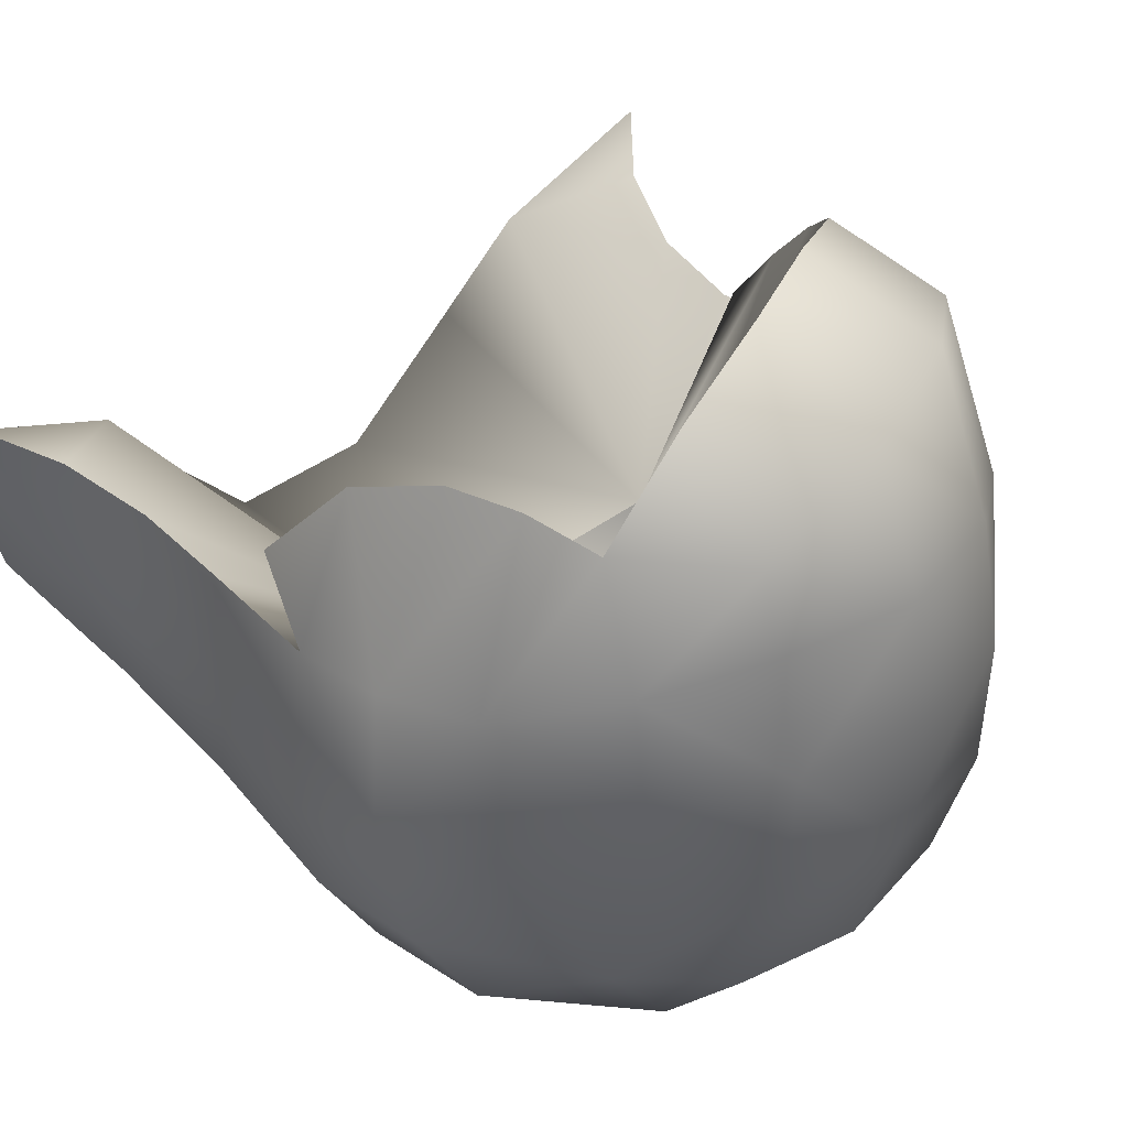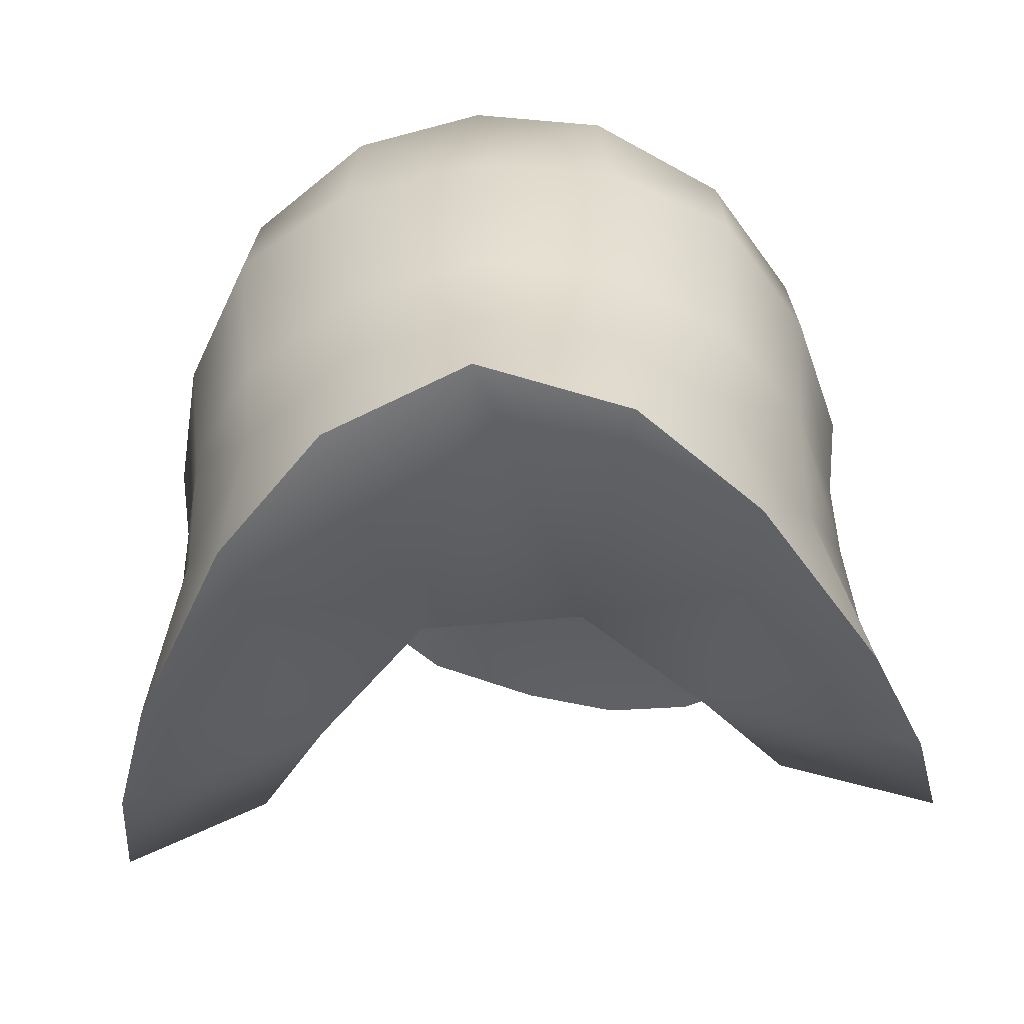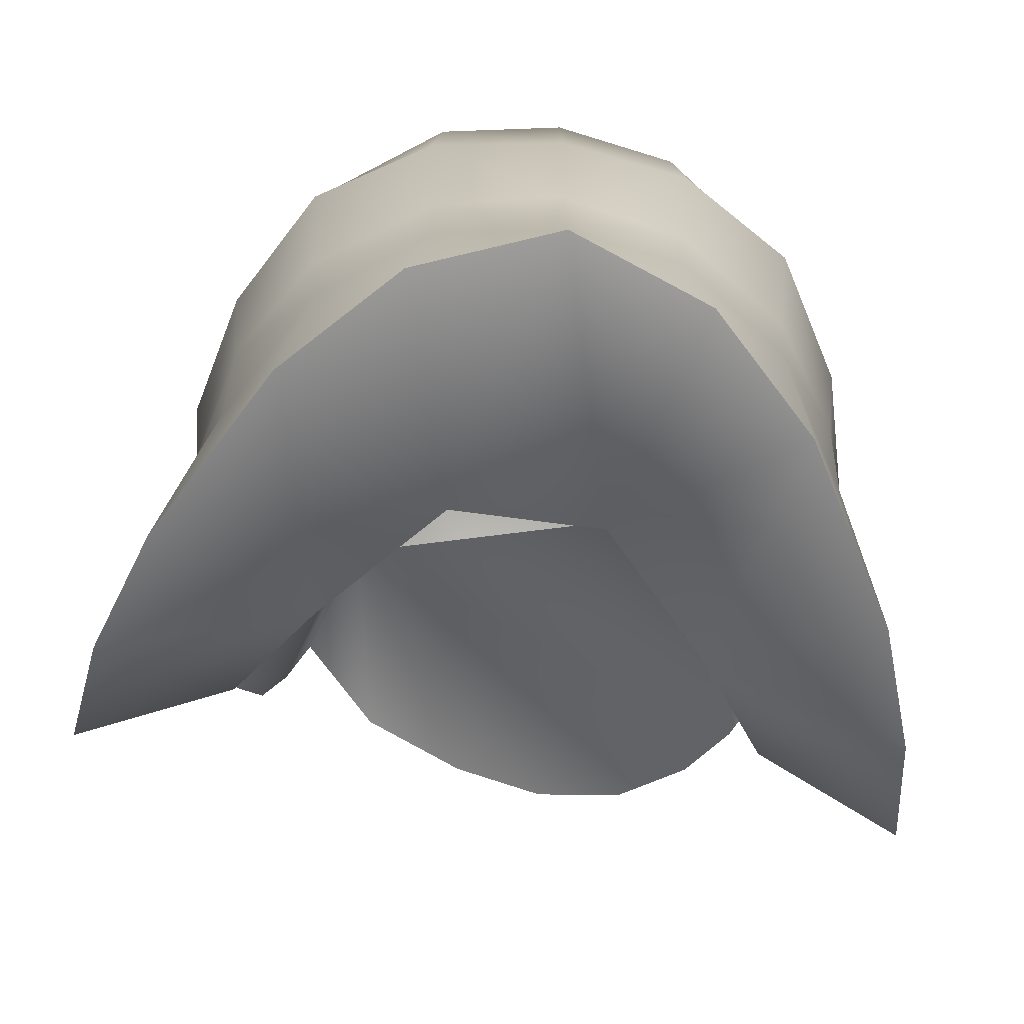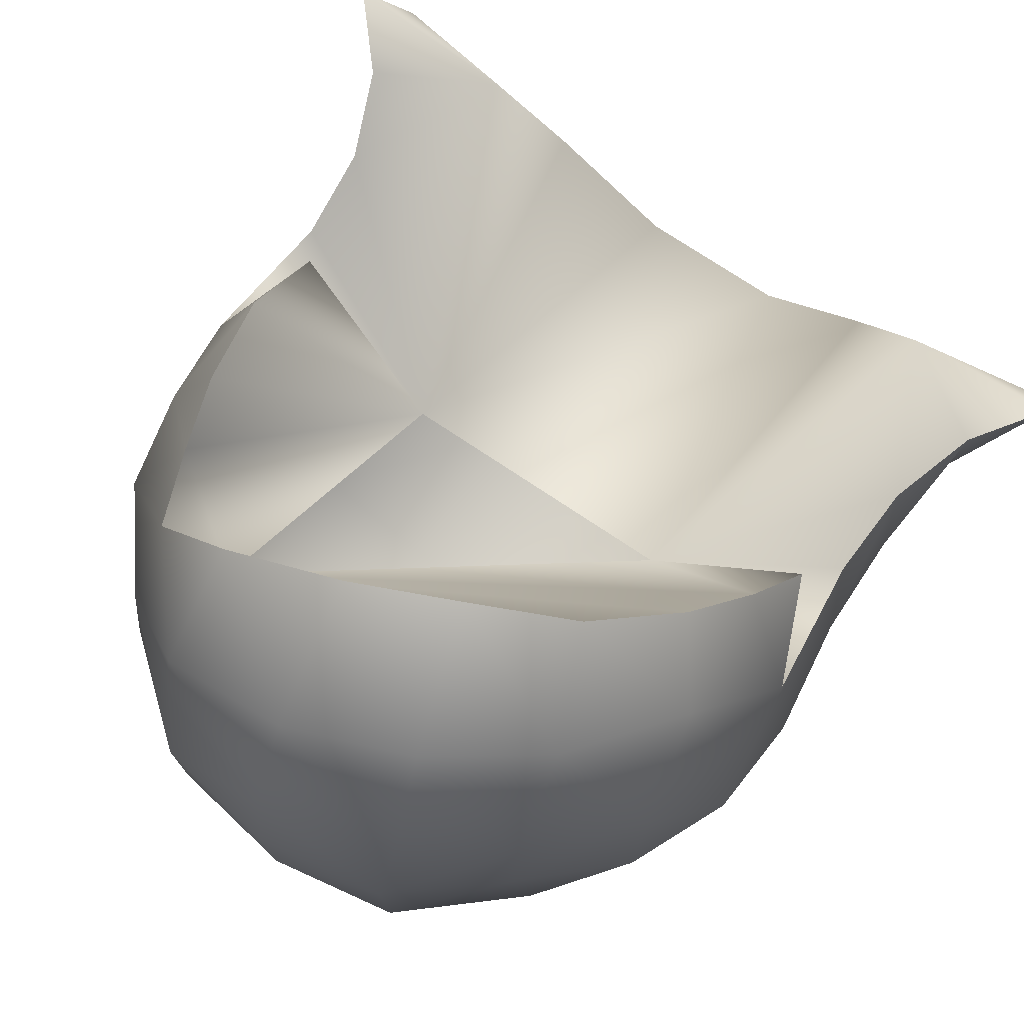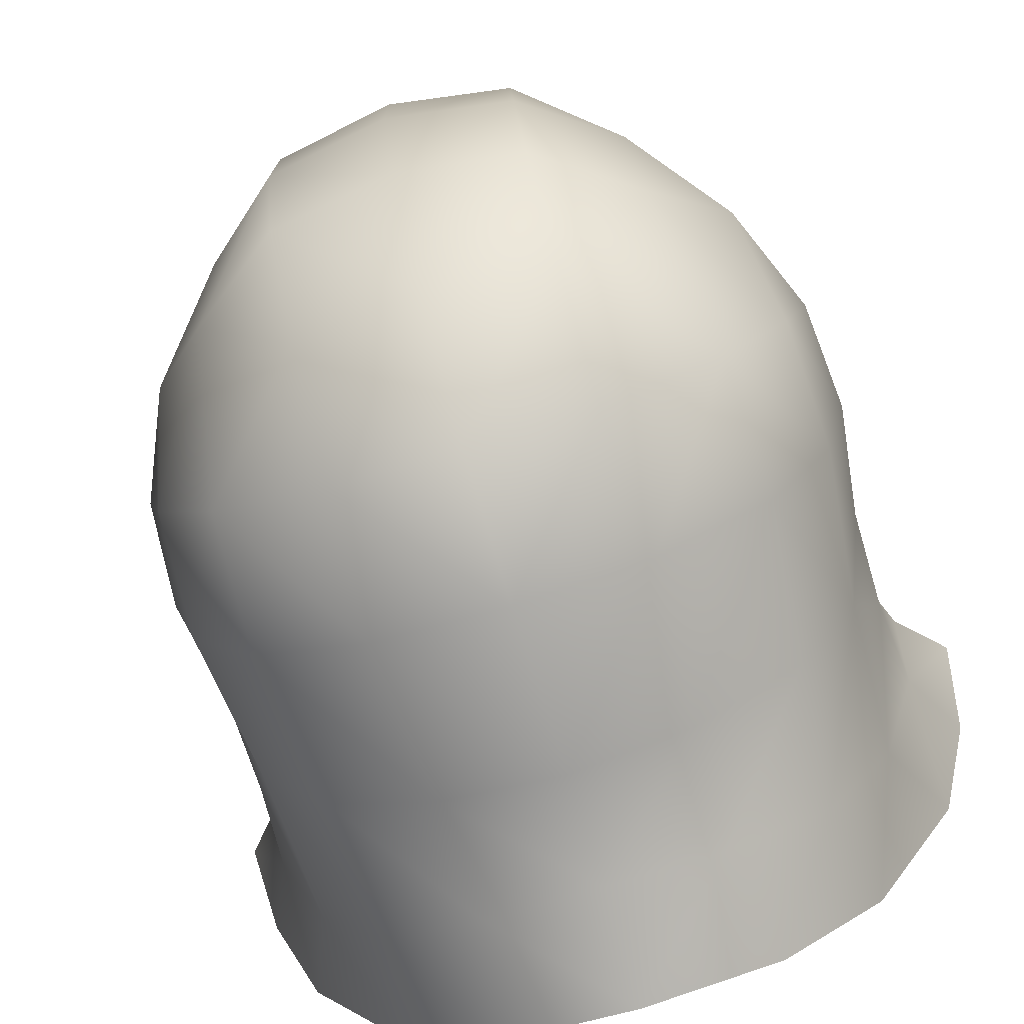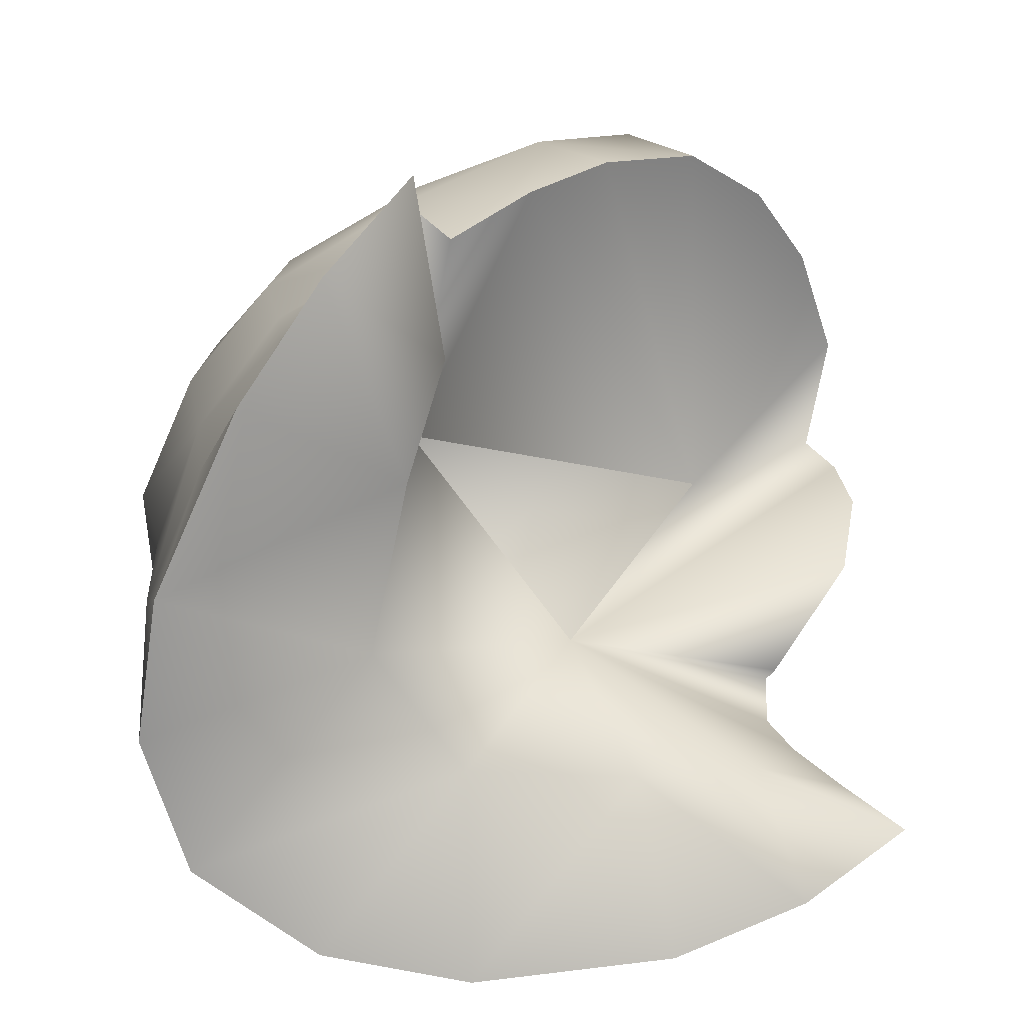
<metadata>
{"format":"obj","ext":"obj","renderer":"f3d","projection":"perspective","resolution":1024,"background":"white","views":[{"elev":38.7,"azim":136.5,"up":"+Z"},{"elev":-60.2,"azim":-174.8,"up":"+Y"},{"elev":-73.8,"azim":172.5,"up":"+Y"},{"elev":72.2,"azim":-145.9,"up":"+Z"},{"elev":-78.0,"azim":-162.9,"up":"+Z"},{"elev":-70.8,"azim":-53.9,"up":"+Y"}]}
</metadata>
<code>
v  0 68.68 16
v  10.93 65.63 15.18
v  10.86 64.25 22.09
v  0 69.73 5.333
v  10.46 68 5.333
v  18.7 60.08 12.57
v  18.76 61.06 4.871
v  25.51 51.73 9.333
v  29.03 44 -5.431
v  25.5 52.96 -2.867
v  28.35 35.89 7.733
v  27.72 43.42 8.082
v  29.59 35.07 -6.694
v  19.48 50 23.5
v  14 54 10.82
v  17.71 55.84 22.1
v  12.12 29.67 -3.475
v  21.33 44 23.5
v  23.36 36 20
v  -10.46 68 5.333
v  -18.7 60.09 12.57
v  -18.76 61.06 4.871
v  -10.92 65.63 15.18
v  -25.5 51.73 9.329
v  -29.03 44 -5.431
v  -25.44 52.96 -2.867
v  -27.72 43.42 8.078
v  -28.34 35.89 7.733
v  -29.58 35.07 -6.694
v  -24.31 44.69 19.54
v  -23 33.33 17.52
v  -20.14 39.2 23.9
v  -18.33 54.34 25.81
v  -14.75 45.82 30.07
v  -10.11 60.83 28.43
v  -7.184 50.07 32.75
v  0.007843 64.31 26.52
v  1.157 53.68 32.52
v  10.65 56.05 29.51
v  -24.73 27.56 10.29
v  -12.12 29.67 -3.475
v  24.73 27.56 10.29
v  10.6 67.49 -6
v  0 65.57 -18.55
v  10.6 64 -17.64
v  0 69.24 -6.31
v  20.65 45.33 -26.15
v  18.76 58.18 -15.84
v  10.6 56.12 -27.02
v  26.95 34.13 -17.38
v  21.01 33.8 -27.62
v  26.58 44.87 -16.11
v  11.31 33.44 -33.52
v  10.6 45.51 -33.15
v  0 46.13 -34.86
v  0 57.29 -28.42
v  28.24 25.41 -5.427
v  25.47 20.6 -15.69
v  0 18.89 -32.76
v  0 33.44 -35.24
v  28.16 16.75 -4.431
v  9.914 8.549 -30.3
v  19.76 19.69 -24.46
v  10.34 19.08 -30.72
v  18.69 7.302 -24.44
v  0 -0.749 -33.5
v  11.76 -1.925 -29.22
v  0 9.216 -32.4
v  27.12 24.34 7.443
v  30.04 10.5 11.63
v  27.6 17 9.067
v  24.86 6.996 -14.04
v  32.68 1 4.859
v  15.61 1.906 0.01961
v  21.46 3.898 7.996
v  28.93 -2.184 -5.929
v  20.65 -2.925 -20.39
v  6.271 0.102 -10.38
v  28.98 8.576 -1.435
v  34.24 5.753 14.39
v  -10.6 67.49 -6
v  -10.6 64 -17.64
v  -18.76 58.18 -15.84
v  -20.65 45.33 -26.15
v  -10.6 56.12 -27.02
v  -26.95 34.13 -17.38
v  -21.01 33.8 -27.62
v  -26.57 44.87 -16.11
v  -11.31 33.44 -33.52
v  -10.6 45.51 -33.15
v  -28.24 25.41 -5.427
v  -25.46 20.6 -15.69
v  -10.34 19.08 -30.72
v  -28.16 16.75 -4.431
v  -24.86 6.996 -14.04
v  -28.98 8.576 -1.435
v  -9.91 8.549 -30.3
v  -19.75 19.69 -24.46
v  -18.69 7.302 -24.44
v  -11.76 -1.925 -29.22
v  -27.12 24.34 7.443
v  -30.03 10.5 11.63
v  -27.59 17 9.067
v  -15.6 1.906 0.01961
v  -32.68 1 4.859
v  -21.46 3.898 7.996
v  -28.93 -2.184 -5.929
v  -20.65 -2.925 -20.39
v  -6.267 0.102 -10.38
v  -34.24 5.753 14.39
g hair
f 11 19 42
f 11 12 19
f 9 12 11
f 9 8 12
f 10 8 9
f 10 7 8
f 48 7 10
f 48 43 7
f 45 43 48
f 45 44 43
f 56 44 45
f 56 82 44
f 85 82 56
f 85 83 82
f 84 83 85
f 84 88 83
f 86 88 84
f 86 29 88
f 91 29 86
f 91 101 29
f 103 101 91
f 12 18 19
f 12 14 18
f 8 14 12
f 8 16 14
f 6 16 8
f 6 3 16
f 2 3 6
f 2 1 3
f 5 1 2
f 5 4 1
f 46 4 5
f 46 20 4
f 81 20 46
f 81 22 20
f 83 22 81
f 83 26 22
f 88 26 83
f 88 25 26
f 29 25 88
f 29 28 25
f 101 28 29
f 99 100 108
f 99 97 100
f 98 97 99
f 98 93 97
f 87 93 98
f 87 89 93
f 84 89 87
f 84 90 89
f 85 90 84
f 85 55 90
f 56 55 85
f 56 49 55
f 45 49 56
f 45 48 49
f 3 39 16
f 3 37 39
f 1 37 3
f 1 23 37
f 20 23 1
f 20 21 23
f 22 21 20
f 22 24 21
f 26 24 22
f 26 25 24
f 74 77 76
f 74 78 77
f 17 78 74
f 17 109 78
f 41 109 17
f 41 104 109
f 106 104 41
f 106 105 104
f 110 105 106
f 97 66 100
f 97 68 66
f 93 68 97
f 93 59 68
f 89 59 93
f 89 60 59
f 90 60 89
f 90 55 60
f 65 77 67
f 65 72 77
f 58 72 65
f 58 61 72
f 57 61 58
f 57 71 61
f 69 71 57
f 81 82 83
f 81 44 82
f 46 44 81
f 46 43 44
f 5 43 46
f 5 7 43
f 33 34 36
f 33 30 34
f 24 30 33
f 24 27 30
f 25 27 24
f 25 28 27
f 92 91 86
f 92 94 91
f 95 94 92
f 95 96 94
f 107 96 95
f 107 105 96
f 59 64 68
f 59 53 64
f 60 53 59
f 60 54 53
f 55 54 60
f 55 49 54
f 13 9 11
f 13 52 9
f 50 52 13
f 50 47 52
f 51 47 50
f 51 53 47
f 72 76 77
f 72 79 76
f 61 79 72
f 61 70 79
f 71 70 61
f 15 16 39
f 15 14 16
f 17 14 15
f 17 18 14
f 19 18 17
f 17 71 69
f 17 75 71
f 74 75 17
f 74 73 75
f 76 73 74
f 50 58 51
f 50 57 58
f 13 57 50
f 13 69 57
f 11 69 13
f 52 10 9
f 52 48 10
f 47 48 52
f 47 49 48
f 54 49 47
f 87 86 84
f 87 92 86
f 98 92 87
f 98 99 92
f 31 28 40
f 31 30 28
f 32 30 31
f 32 34 30
f 51 64 53
f 51 63 64
f 58 63 51
f 58 65 63
f 37 38 39
f 37 35 38
f 23 35 37
f 23 21 35
f 35 36 38
f 35 33 36
f 21 33 35
f 21 24 33
f 66 109 100
f 66 78 109
f 67 78 66
f 67 77 78
f 75 70 71
f 75 80 70
f 73 80 75
f 6 5 2
f 6 7 5
f 8 7 6
f 79 73 76
f 79 80 73
f 70 80 79
f 15 36 34
f 15 38 36
f 39 38 15
f 17 42 19
f 17 11 42
f 69 11 17
f 15 31 41
f 15 32 31
f 34 32 15
f 95 108 107
f 95 99 108
f 92 99 95
f 94 103 91
f 94 102 103
f 96 102 94
f 62 68 64
f 62 66 68
f 67 66 62
f 62 65 67
f 62 63 65
f 64 63 62
f 110 96 105
f 110 102 96
f 101 41 28
f 101 103 41
f 103 106 41
f 103 102 106
f 107 104 105
f 107 108 104
f 108 109 104
f 108 100 109
f 40 41 31
f 40 28 41
f 30 27 28
f 1 4 20
f 110 106 102
f 53 54 47

</code>
